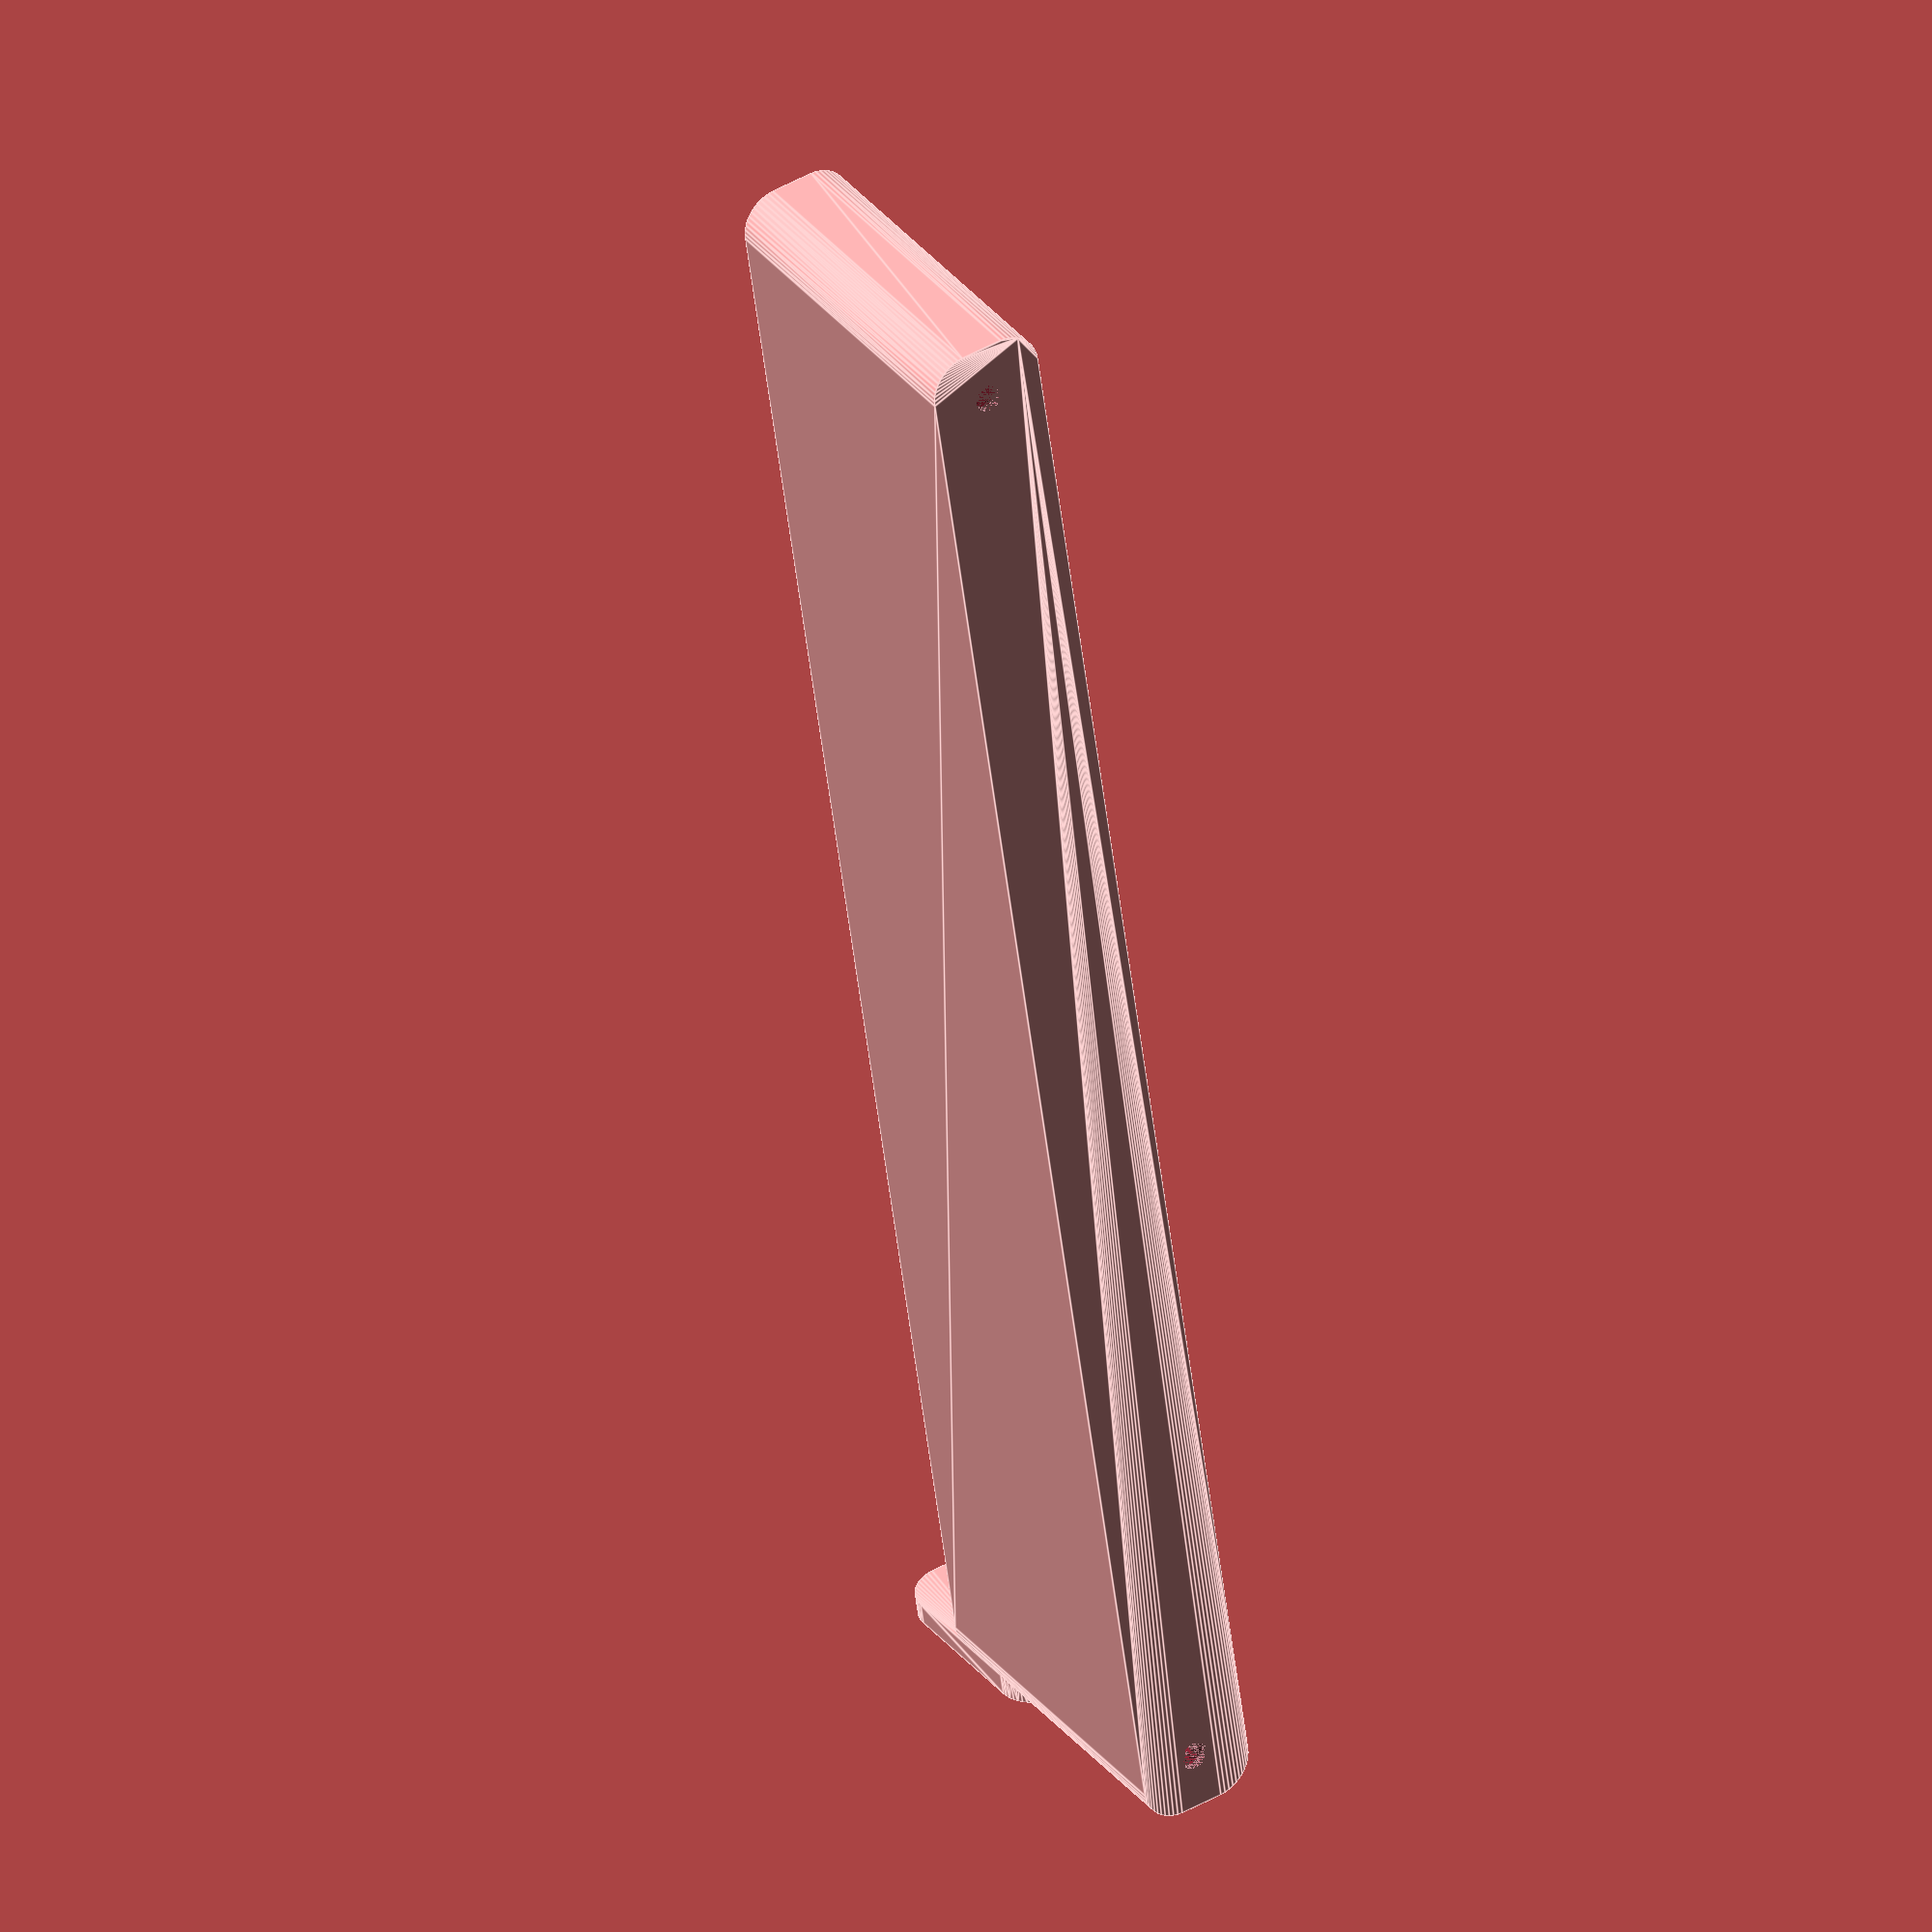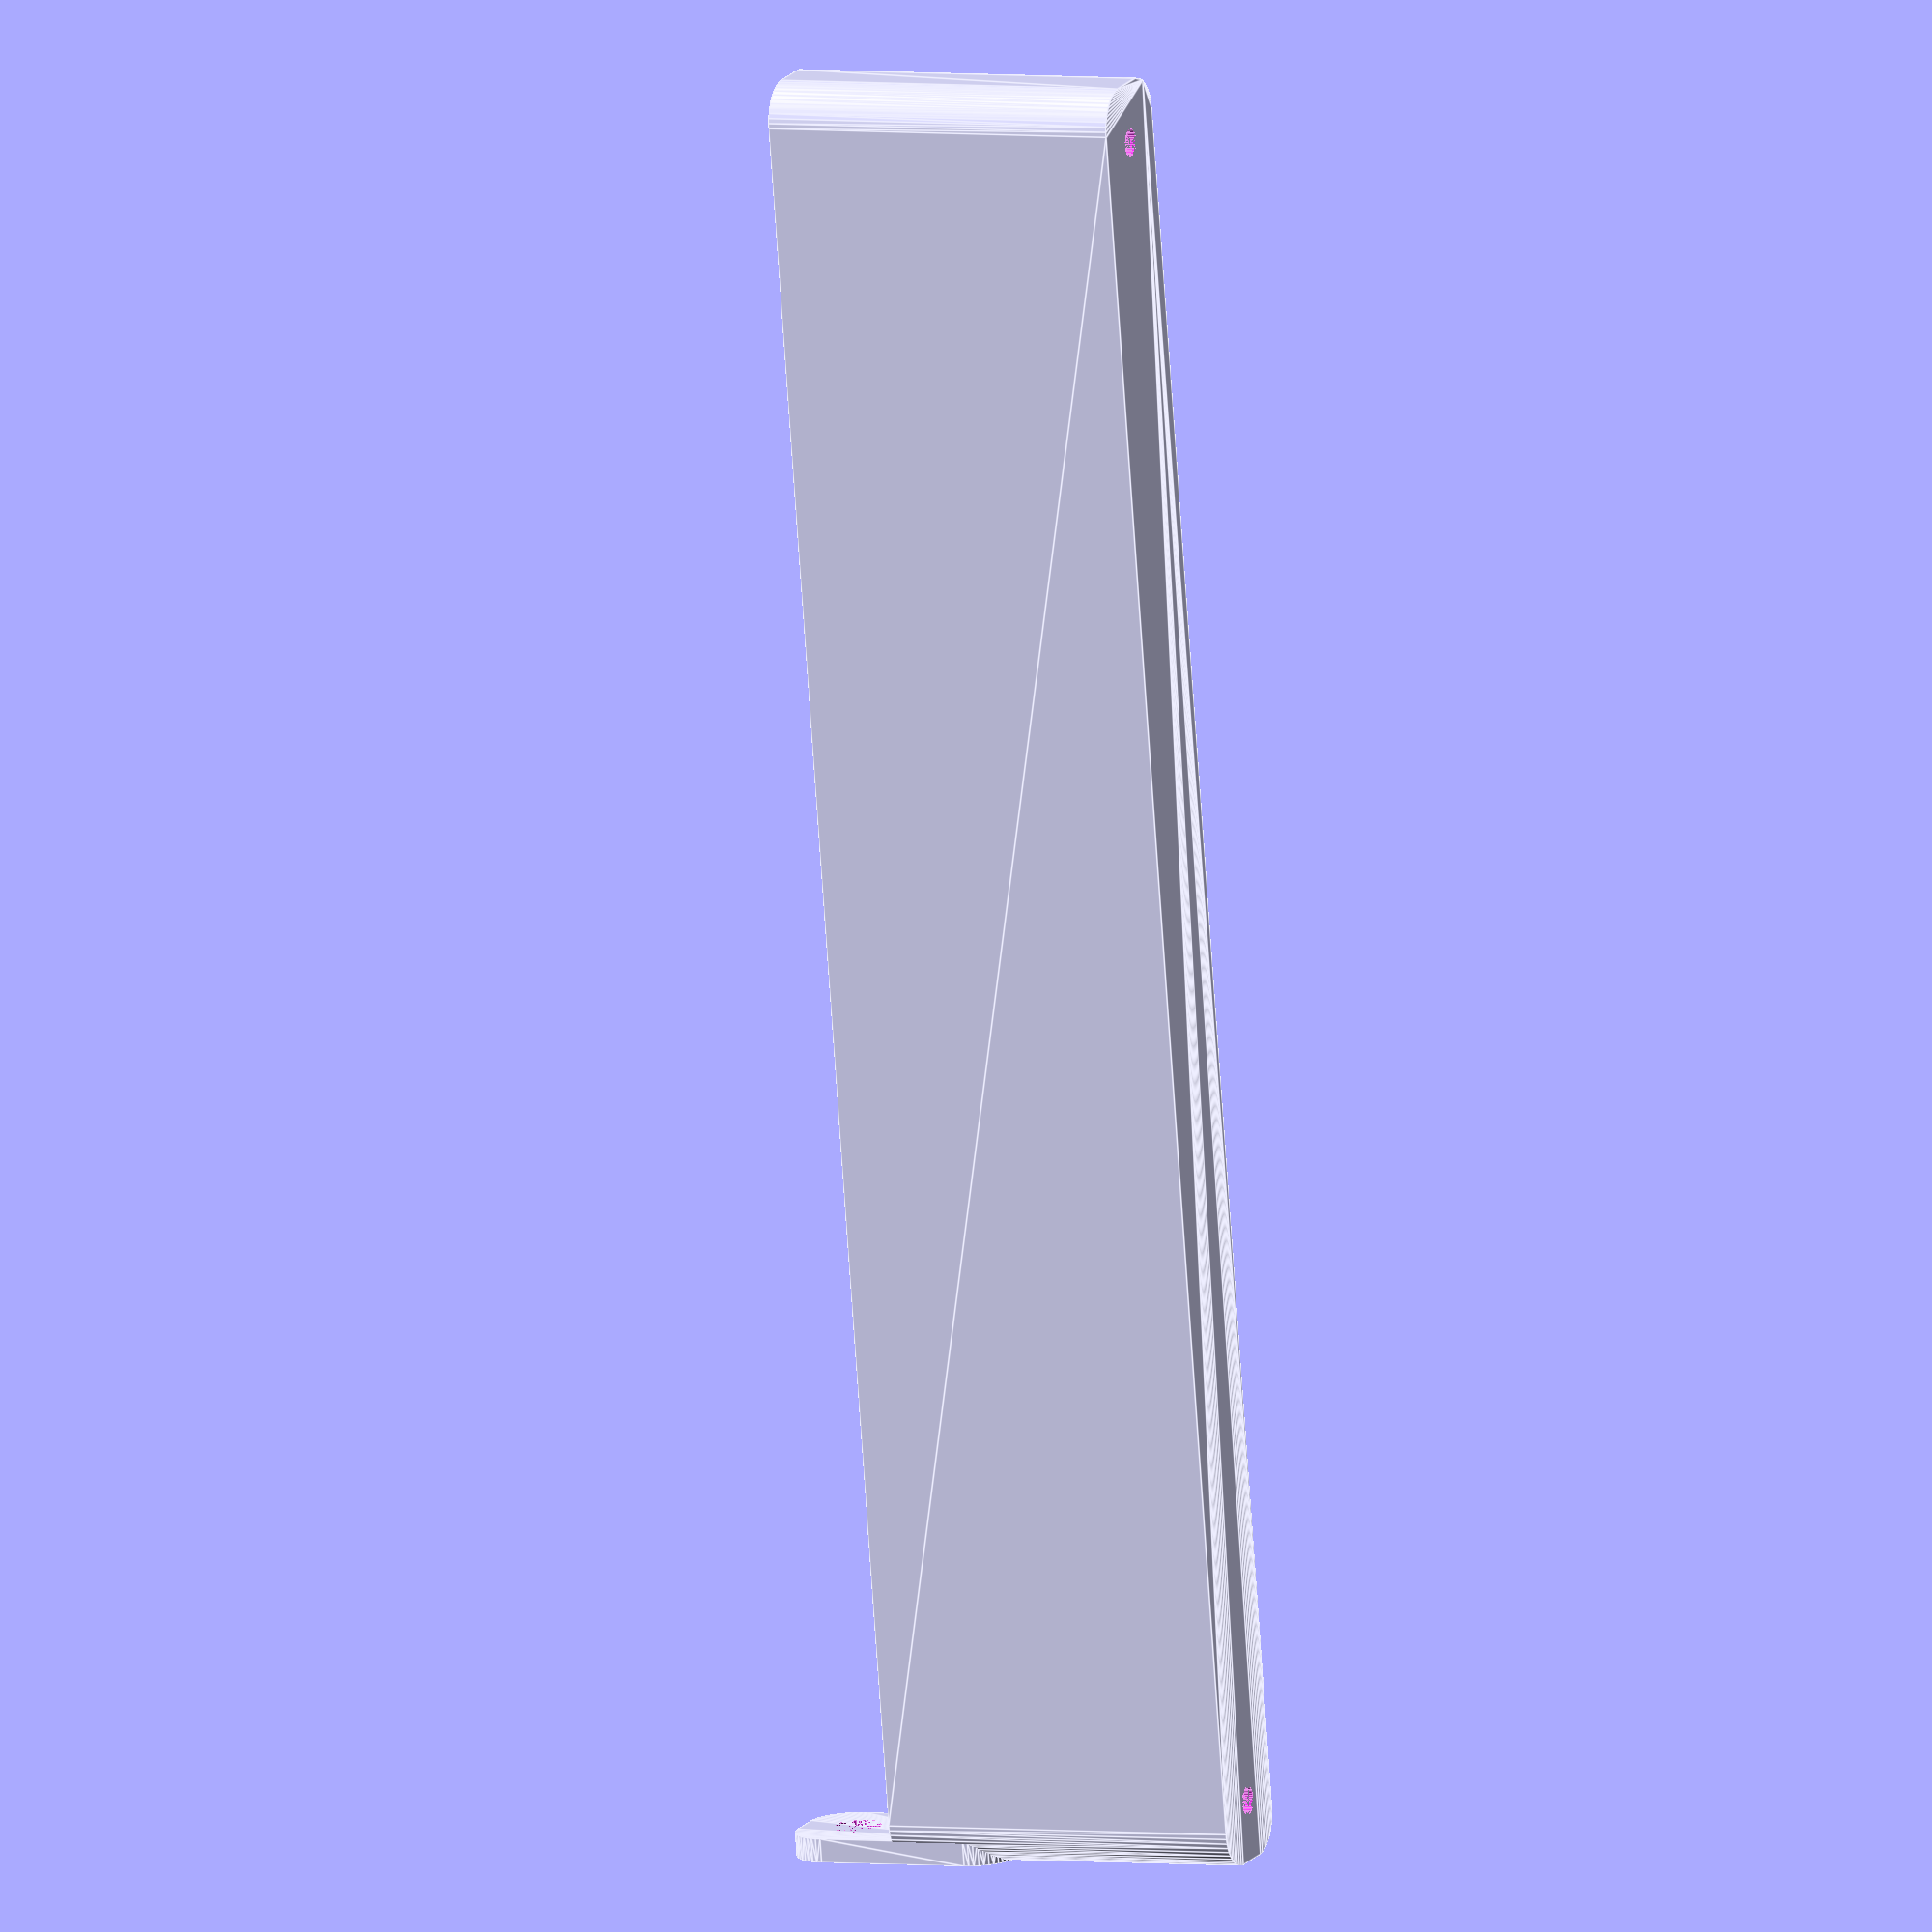
<openscad>
$fn = 50;


difference() {
	union() {
		difference() {
			union() {
				hull() {
					translate(v = [-2.5000000000, 107.5000000000, 0]) {
						cylinder(h = 45, r = 5);
					}
					translate(v = [2.5000000000, 107.5000000000, 0]) {
						cylinder(h = 45, r = 5);
					}
					translate(v = [-2.5000000000, -107.5000000000, 0]) {
						cylinder(h = 45, r = 5);
					}
					translate(v = [2.5000000000, -107.5000000000, 0]) {
						cylinder(h = 45, r = 5);
					}
				}
			}
			union() {
				translate(v = [0.0000000000, -105.0000000000, 3]) {
					rotate(a = [0, 0, 0]) {
						difference() {
							union() {
								translate(v = [0, 0, -3.0000000000]) {
									cylinder(h = 3, r = 1.5000000000);
								}
								translate(v = [0, 0, -1.9000000000]) {
									cylinder(h = 1.9000000000, r1 = 1.8000000000, r2 = 3.6000000000);
								}
								cylinder(h = 250, r = 3.6000000000);
								translate(v = [0, 0, -3.0000000000]) {
									cylinder(h = 3, r = 1.8000000000);
								}
								translate(v = [0, 0, -3.0000000000]) {
									cylinder(h = 3, r = 1.5000000000);
								}
							}
							union();
						}
					}
				}
				translate(v = [0.0000000000, -105.0000000000, 3]) {
					rotate(a = [0, 0, 0]) {
						difference() {
							union() {
								translate(v = [0, 0, -3.0000000000]) {
									cylinder(h = 3, r = 1.5000000000);
								}
								translate(v = [0, 0, -1.9000000000]) {
									cylinder(h = 1.9000000000, r1 = 1.8000000000, r2 = 3.6000000000);
								}
								cylinder(h = 250, r = 3.6000000000);
								translate(v = [0, 0, -3.0000000000]) {
									cylinder(h = 3, r = 1.8000000000);
								}
								translate(v = [0, 0, -3.0000000000]) {
									cylinder(h = 3, r = 1.5000000000);
								}
							}
							union();
						}
					}
				}
				translate(v = [0.0000000000, 105.0000000000, 3]) {
					rotate(a = [0, 0, 0]) {
						difference() {
							union() {
								translate(v = [0, 0, -3.0000000000]) {
									cylinder(h = 3, r = 1.5000000000);
								}
								translate(v = [0, 0, -1.9000000000]) {
									cylinder(h = 1.9000000000, r1 = 1.8000000000, r2 = 3.6000000000);
								}
								cylinder(h = 250, r = 3.6000000000);
								translate(v = [0, 0, -3.0000000000]) {
									cylinder(h = 3, r = 1.8000000000);
								}
								translate(v = [0, 0, -3.0000000000]) {
									cylinder(h = 3, r = 1.5000000000);
								}
							}
							union();
						}
					}
				}
				translate(v = [0.0000000000, 105.0000000000, 3]) {
					rotate(a = [0, 0, 0]) {
						difference() {
							union() {
								translate(v = [0, 0, -3.0000000000]) {
									cylinder(h = 3, r = 1.5000000000);
								}
								translate(v = [0, 0, -1.9000000000]) {
									cylinder(h = 1.9000000000, r1 = 1.8000000000, r2 = 3.6000000000);
								}
								cylinder(h = 250, r = 3.6000000000);
								translate(v = [0, 0, -3.0000000000]) {
									cylinder(h = 3, r = 1.8000000000);
								}
								translate(v = [0, 0, -3.0000000000]) {
									cylinder(h = 3, r = 1.5000000000);
								}
							}
							union();
						}
					}
				}
				translate(v = [0, 0, 2.9925000000]) {
					hull() {
						union() {
							translate(v = [-2.0000000000, 107.0000000000, 4]) {
								cylinder(h = 82, r = 4);
							}
							translate(v = [-2.0000000000, 107.0000000000, 4]) {
								sphere(r = 4);
							}
							translate(v = [-2.0000000000, 107.0000000000, 86]) {
								sphere(r = 4);
							}
						}
						union() {
							translate(v = [2.0000000000, 107.0000000000, 4]) {
								cylinder(h = 82, r = 4);
							}
							translate(v = [2.0000000000, 107.0000000000, 4]) {
								sphere(r = 4);
							}
							translate(v = [2.0000000000, 107.0000000000, 86]) {
								sphere(r = 4);
							}
						}
						union() {
							translate(v = [-2.0000000000, -107.0000000000, 4]) {
								cylinder(h = 82, r = 4);
							}
							translate(v = [-2.0000000000, -107.0000000000, 4]) {
								sphere(r = 4);
							}
							translate(v = [-2.0000000000, -107.0000000000, 86]) {
								sphere(r = 4);
							}
						}
						union() {
							translate(v = [2.0000000000, -107.0000000000, 4]) {
								cylinder(h = 82, r = 4);
							}
							translate(v = [2.0000000000, -107.0000000000, 4]) {
								sphere(r = 4);
							}
							translate(v = [2.0000000000, -107.0000000000, 86]) {
								sphere(r = 4);
							}
						}
					}
				}
			}
		}
		union() {
			translate(v = [0, 112.5000000000, 45]) {
				rotate(a = [90, 0, 0]) {
					hull() {
						translate(v = [-2.0000000000, 9.5000000000, 0]) {
							cylinder(h = 3, r = 5);
						}
						translate(v = [2.0000000000, 9.5000000000, 0]) {
							cylinder(h = 3, r = 5);
						}
						translate(v = [-2.0000000000, -9.5000000000, 0]) {
							cylinder(h = 3, r = 5);
						}
						translate(v = [2.0000000000, -9.5000000000, 0]) {
							cylinder(h = 3, r = 5);
						}
					}
				}
			}
		}
	}
	union() {
		translate(v = [0, 0, 2.9925000000]) {
			hull() {
				union() {
					translate(v = [-4.0000000000, 109.0000000000, 2]) {
						cylinder(h = 26, r = 2);
					}
					translate(v = [-4.0000000000, 109.0000000000, 2]) {
						sphere(r = 2);
					}
					translate(v = [-4.0000000000, 109.0000000000, 28]) {
						sphere(r = 2);
					}
				}
				union() {
					translate(v = [4.0000000000, 109.0000000000, 2]) {
						cylinder(h = 26, r = 2);
					}
					translate(v = [4.0000000000, 109.0000000000, 2]) {
						sphere(r = 2);
					}
					translate(v = [4.0000000000, 109.0000000000, 28]) {
						sphere(r = 2);
					}
				}
				union() {
					translate(v = [-4.0000000000, -109.0000000000, 2]) {
						cylinder(h = 26, r = 2);
					}
					translate(v = [-4.0000000000, -109.0000000000, 2]) {
						sphere(r = 2);
					}
					translate(v = [-4.0000000000, -109.0000000000, 28]) {
						sphere(r = 2);
					}
				}
				union() {
					translate(v = [4.0000000000, -109.0000000000, 2]) {
						cylinder(h = 26, r = 2);
					}
					translate(v = [4.0000000000, -109.0000000000, 2]) {
						sphere(r = 2);
					}
					translate(v = [4.0000000000, -109.0000000000, 28]) {
						sphere(r = 2);
					}
				}
			}
		}
		translate(v = [0.0000000000, 112.5000000000, 52.5000000000]) {
			rotate(a = [90, 0, 0]) {
				cylinder(h = 3, r = 3.2500000000);
			}
		}
		translate(v = [0.0000000000, 112.5000000000, 52.5000000000]) {
			rotate(a = [90, 0, 0]) {
				cylinder(h = 3, r = 3.2500000000);
			}
		}
	}
}
</openscad>
<views>
elev=327.5 azim=188.1 roll=148.7 proj=o view=edges
elev=356.4 azim=190.3 roll=112.6 proj=o view=edges
</views>
